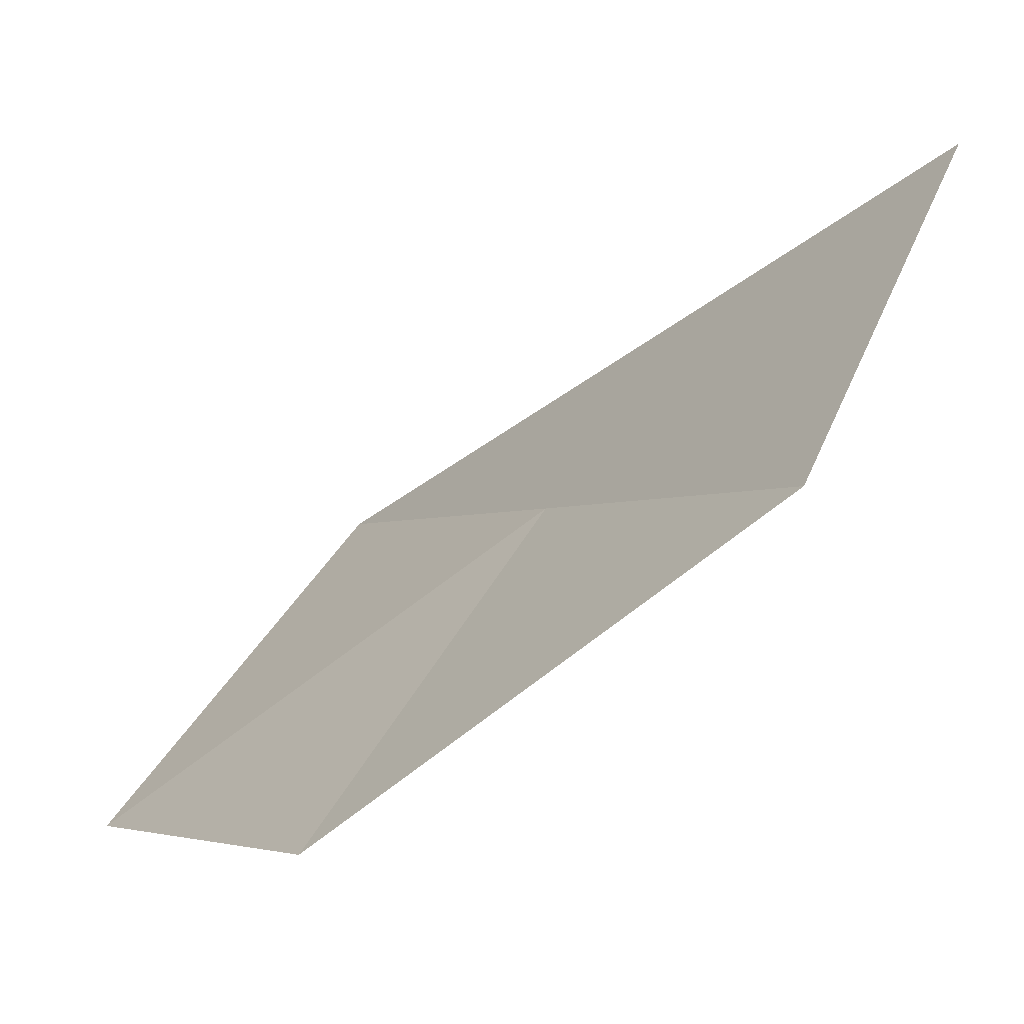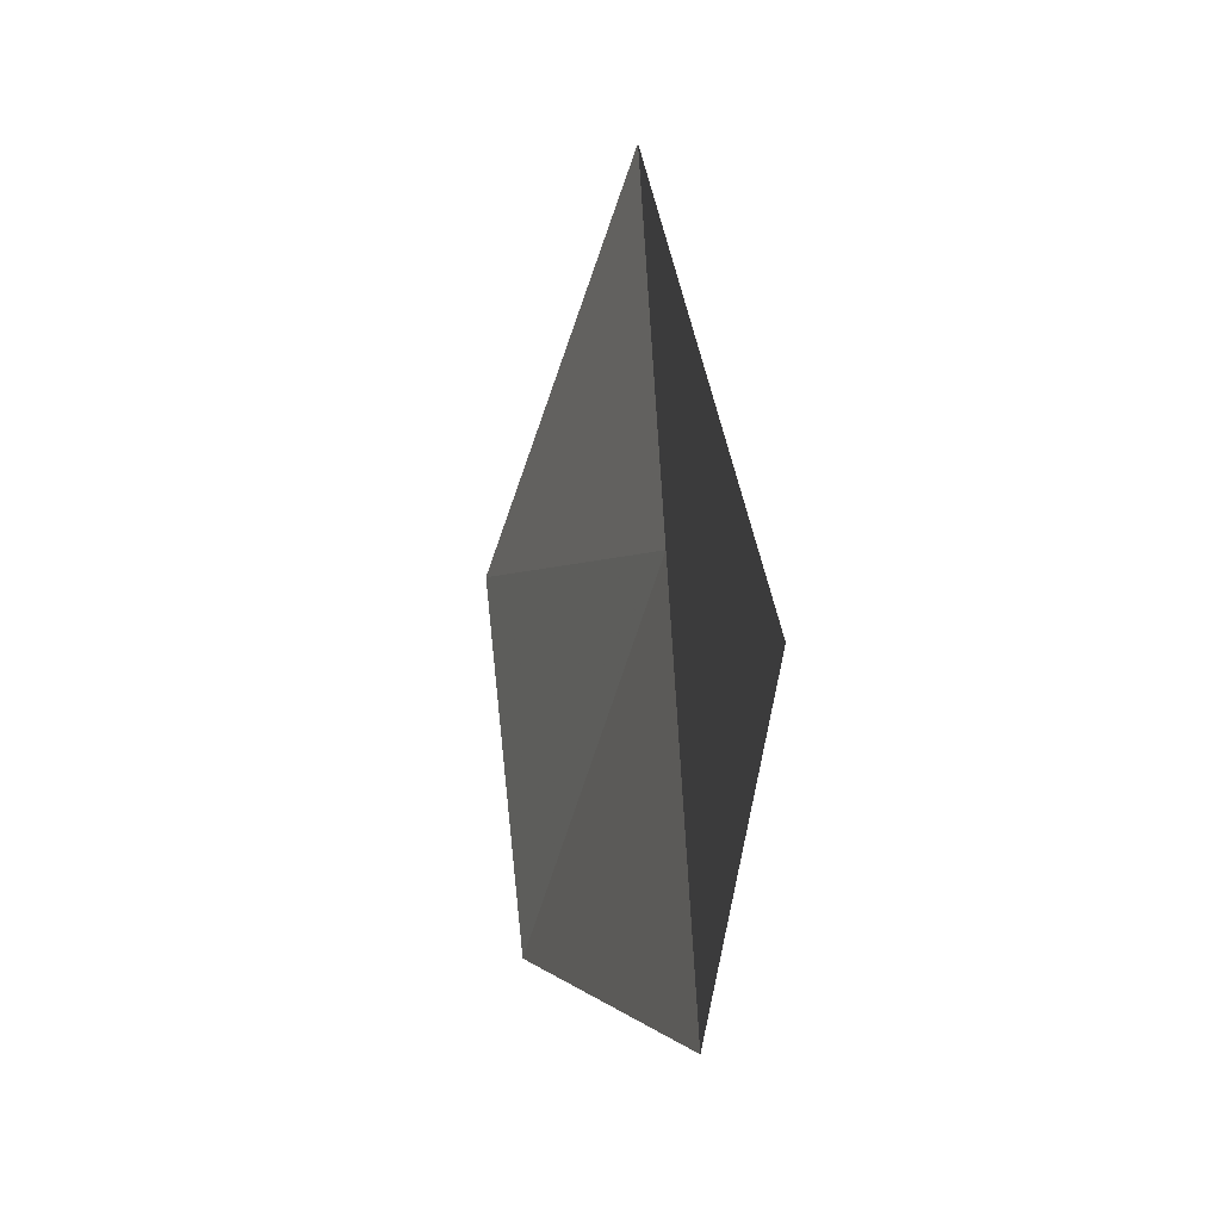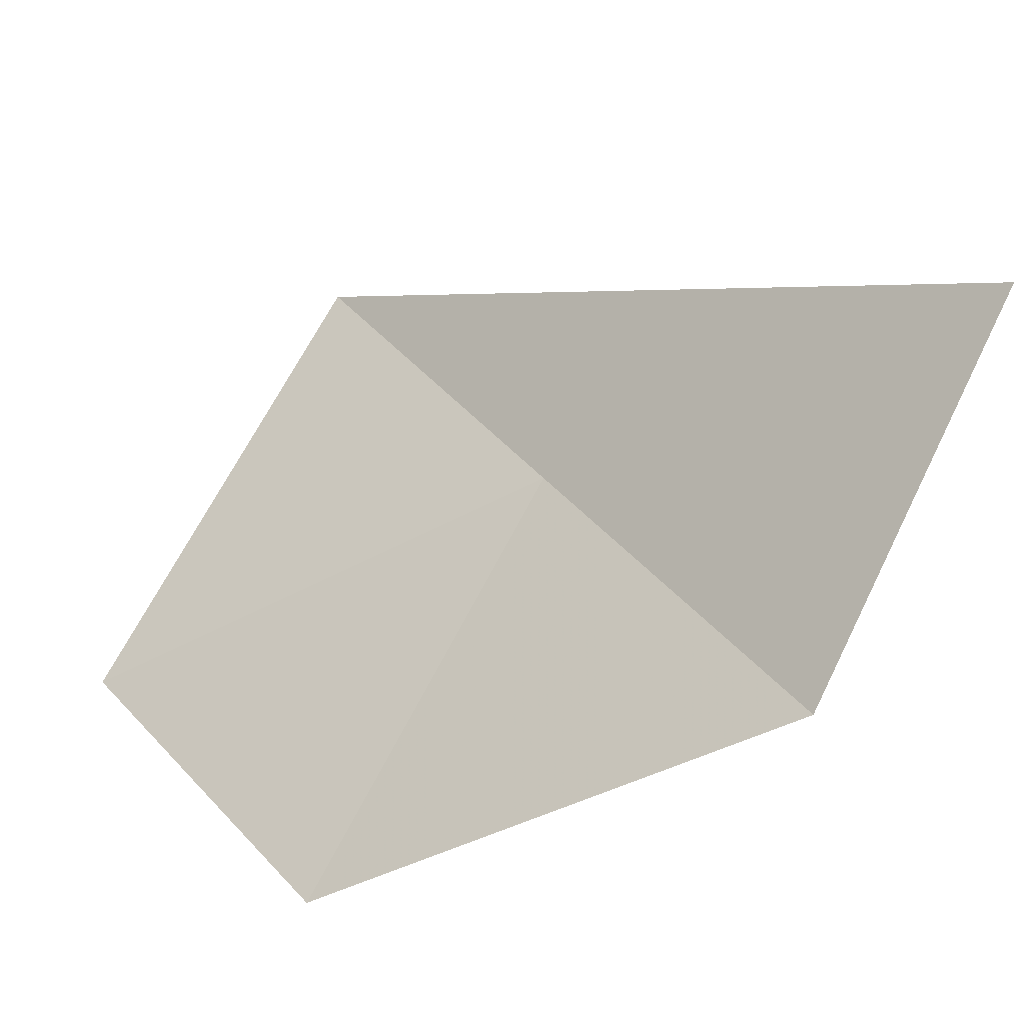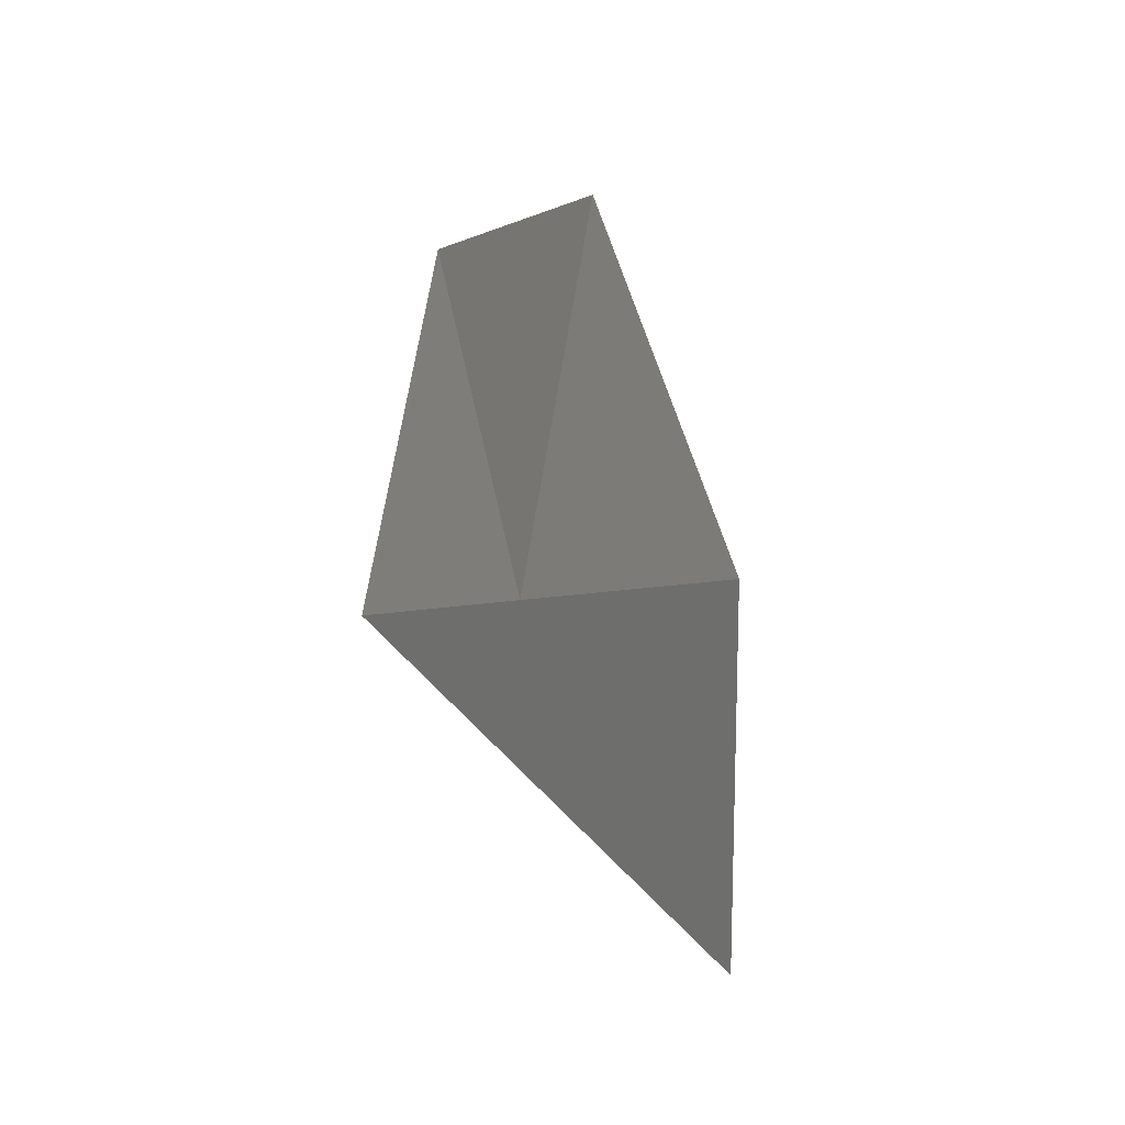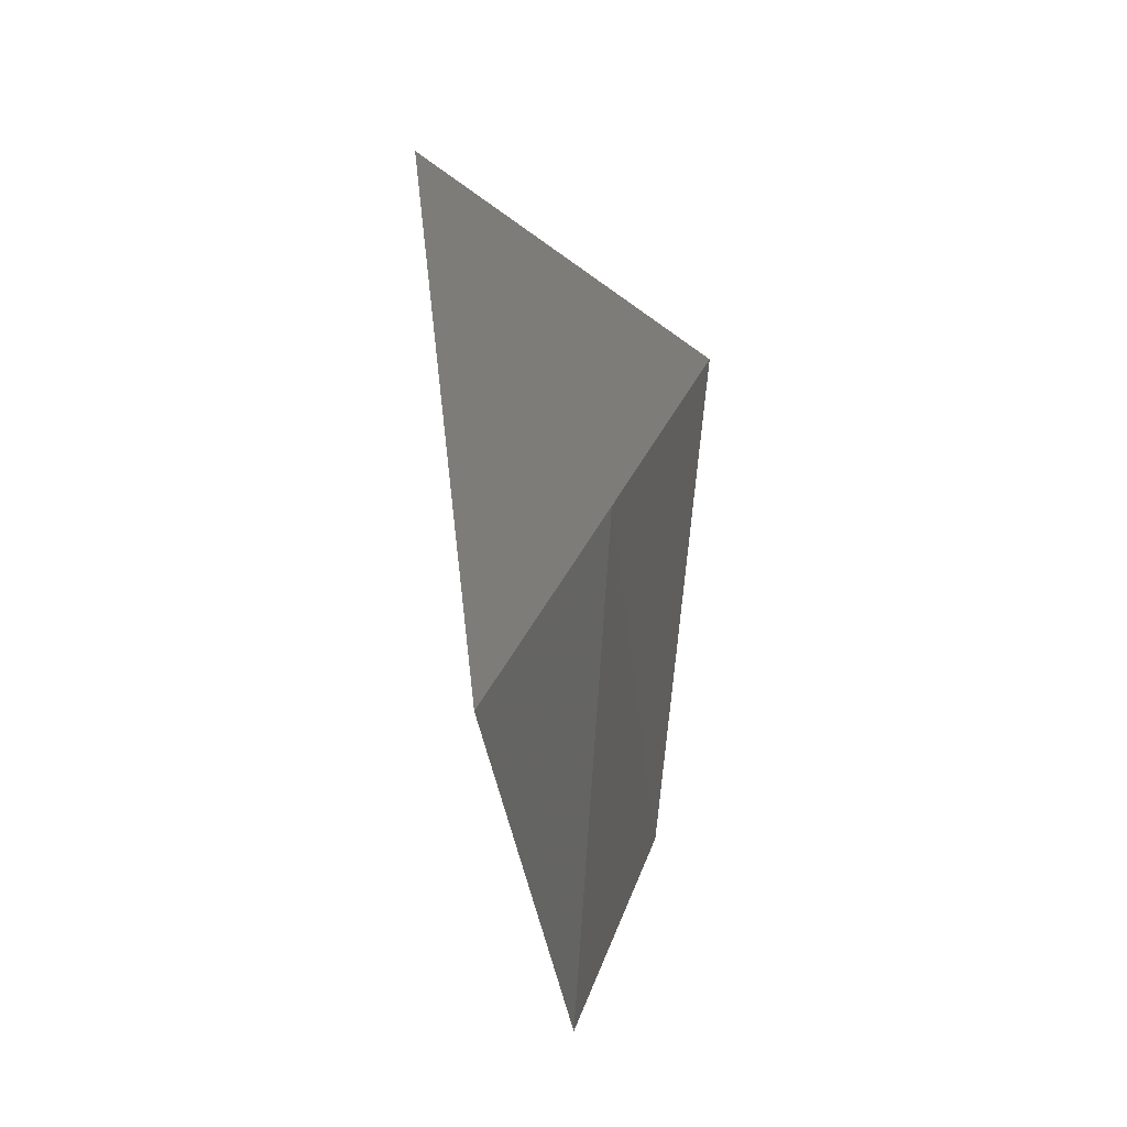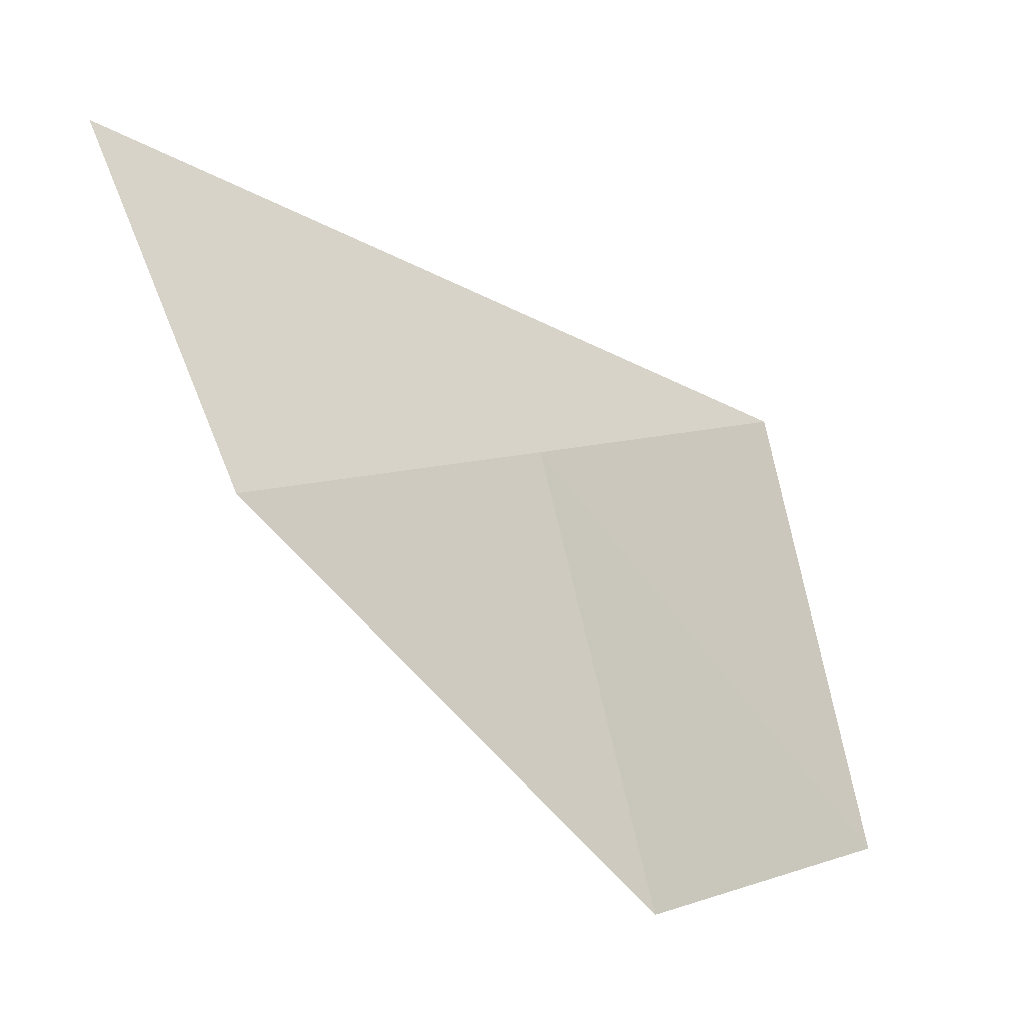
<metadata>
{"format":"obj","ext":"obj","renderer":"f3d","projection":"perspective","resolution":1024,"background":"white","views":[{"elev":-55.0,"azim":-70.4,"up":"+Z"},{"elev":11.3,"azim":-33.1,"up":"+Z"},{"elev":-21.9,"azim":-74.6,"up":"+Z"},{"elev":-49.8,"azim":167.3,"up":"+Y"},{"elev":-24.7,"azim":-9.7,"up":"+Z"},{"elev":-51.9,"azim":23.7,"up":"+Z"}]}
</metadata>
<code>
v 9.65 109.2 24.41
v 8.985 108 23.08
v 8.662 107.1 24.55
v 10.3 110.3 25.71
v 9.677 110.2 22.68
v 10.25 111.4 23.9
f 1 2 3
f 1 5 2
f 1 6 5
f 1 4 6
f 1 3 4

</code>
